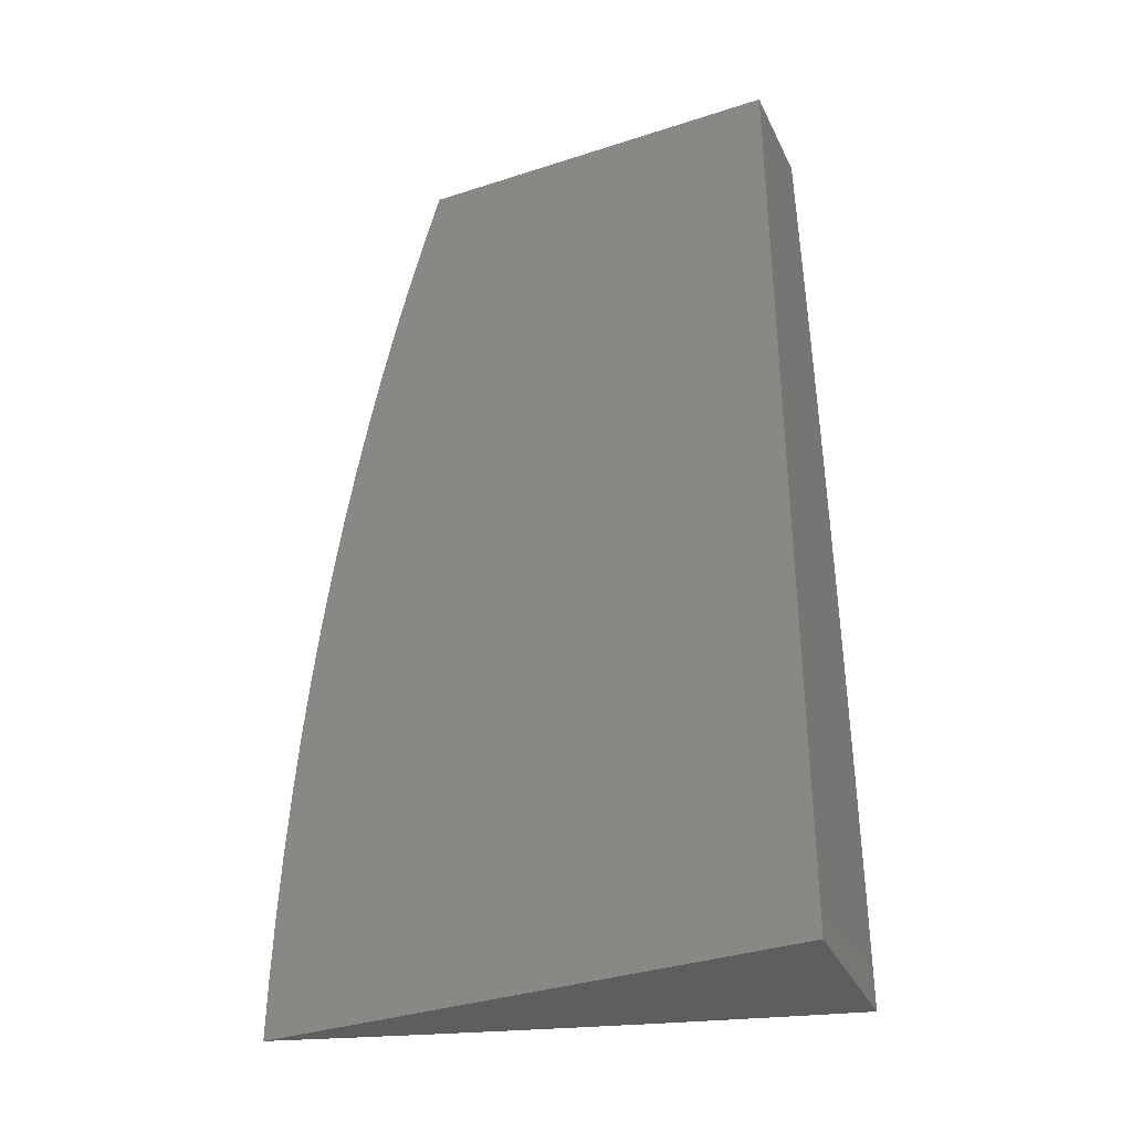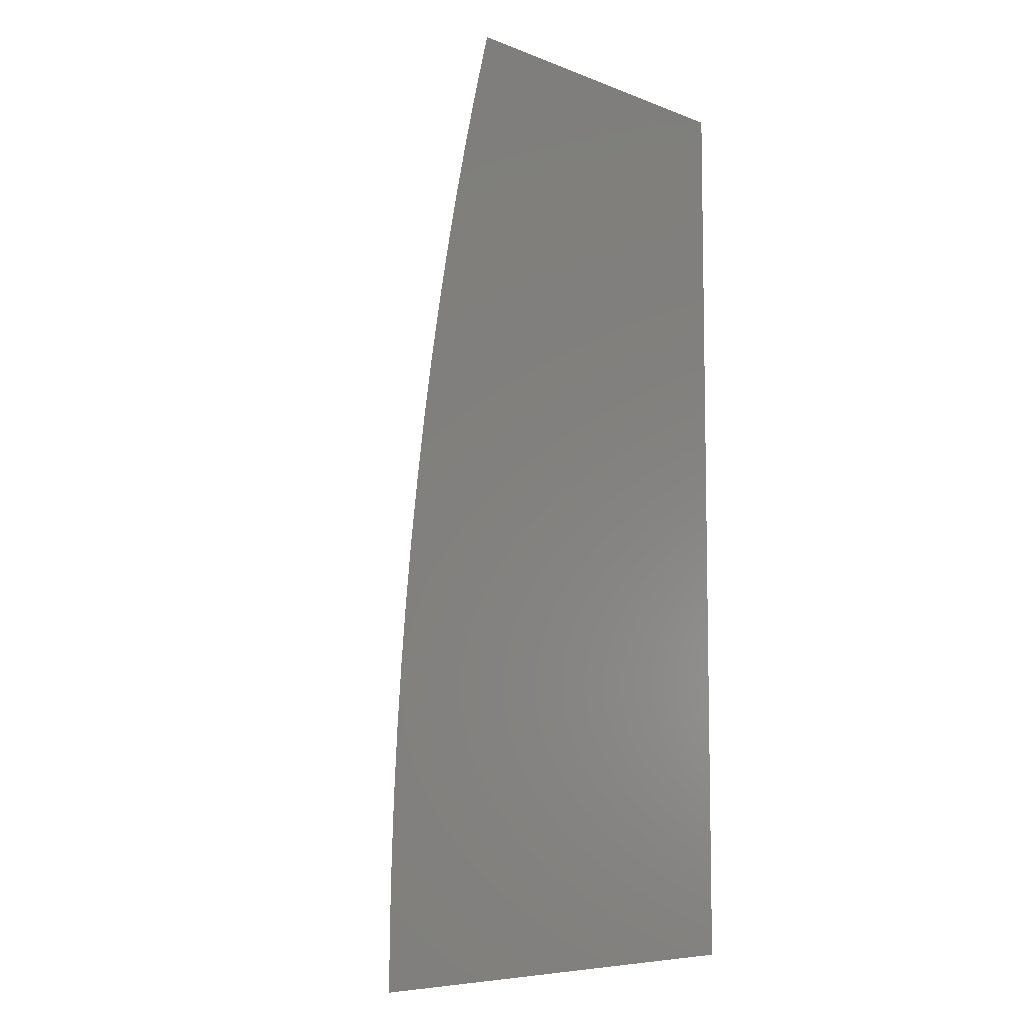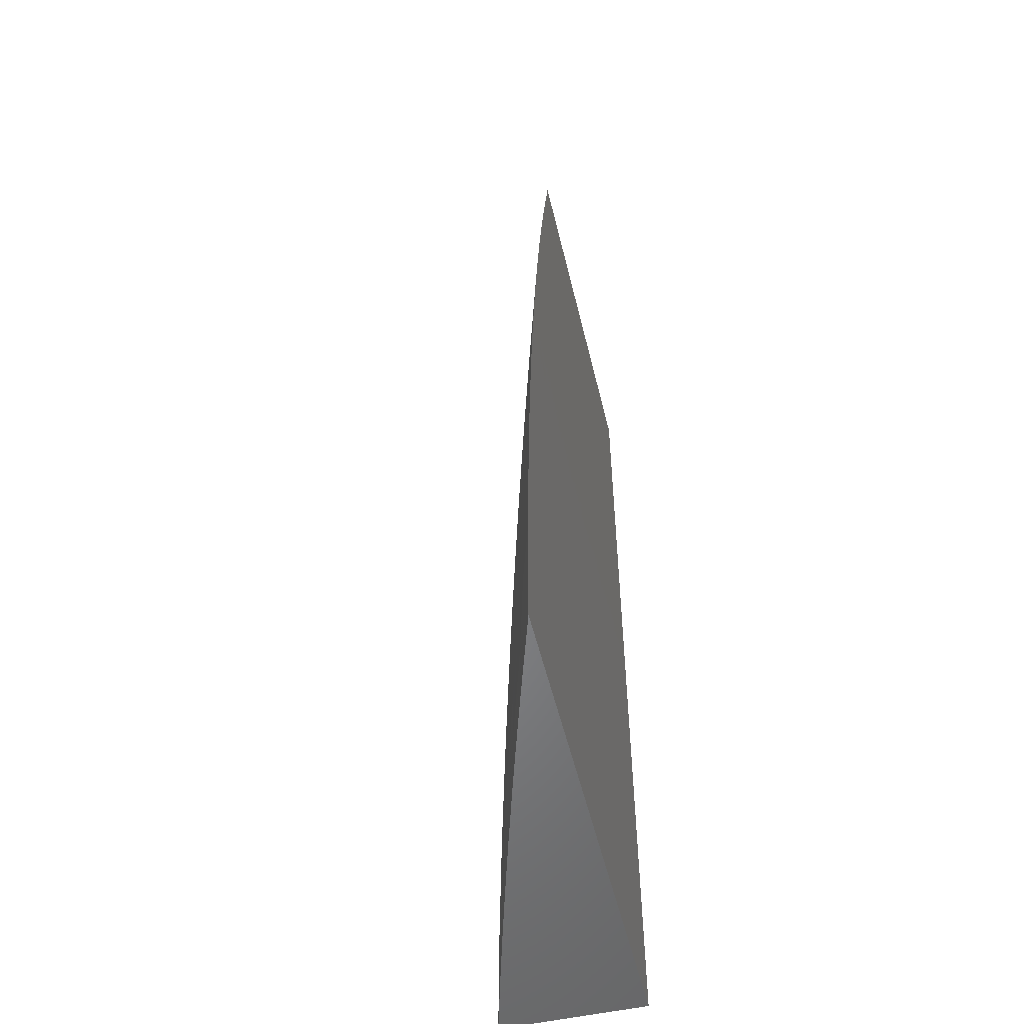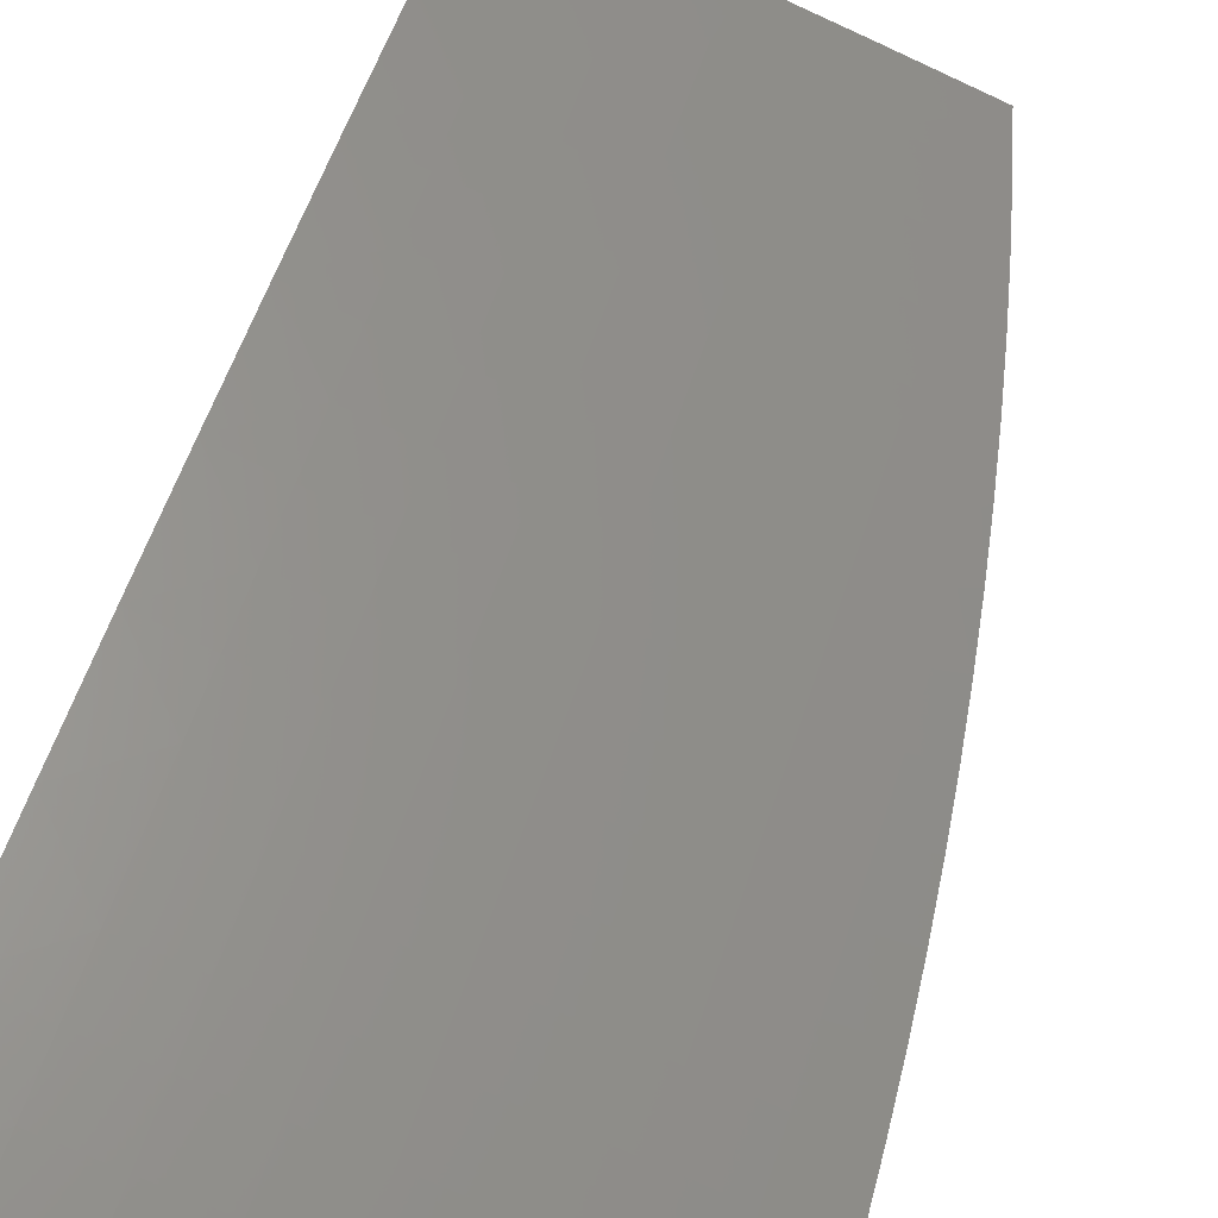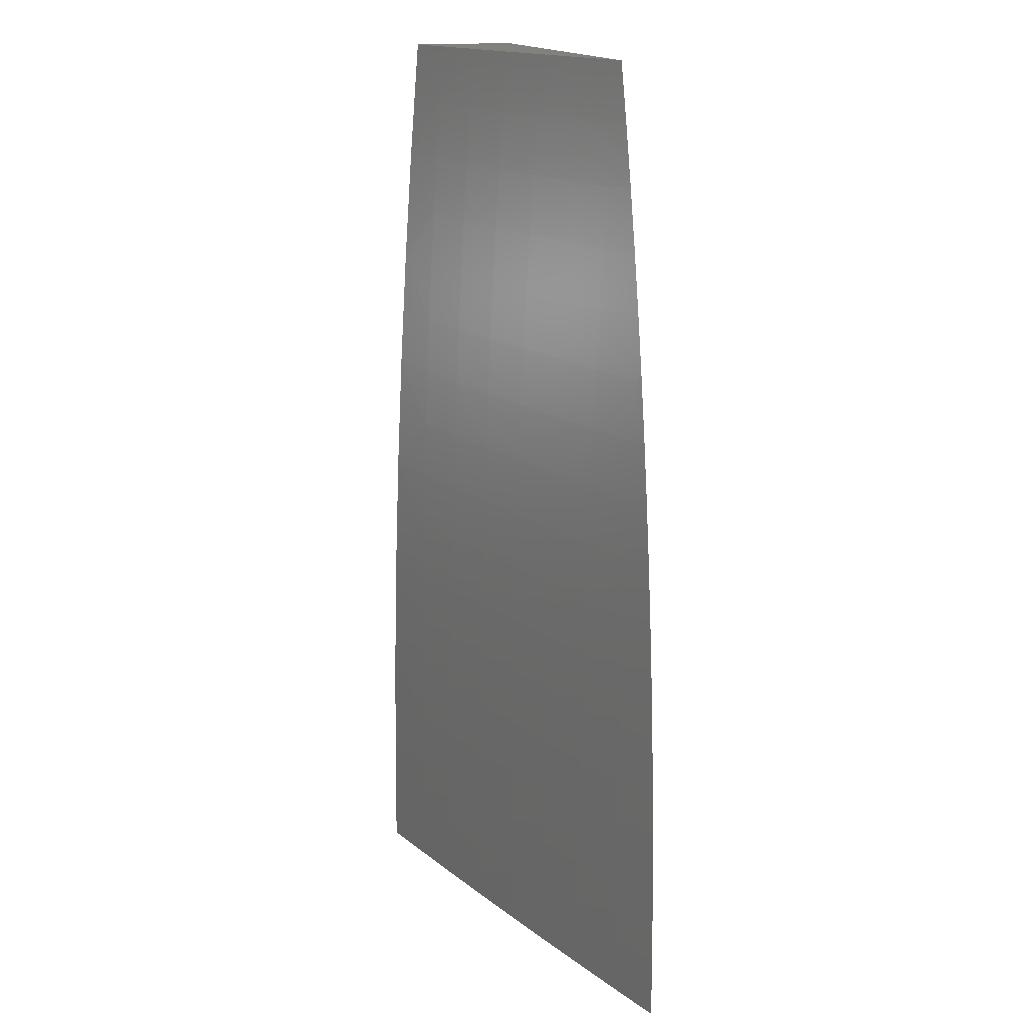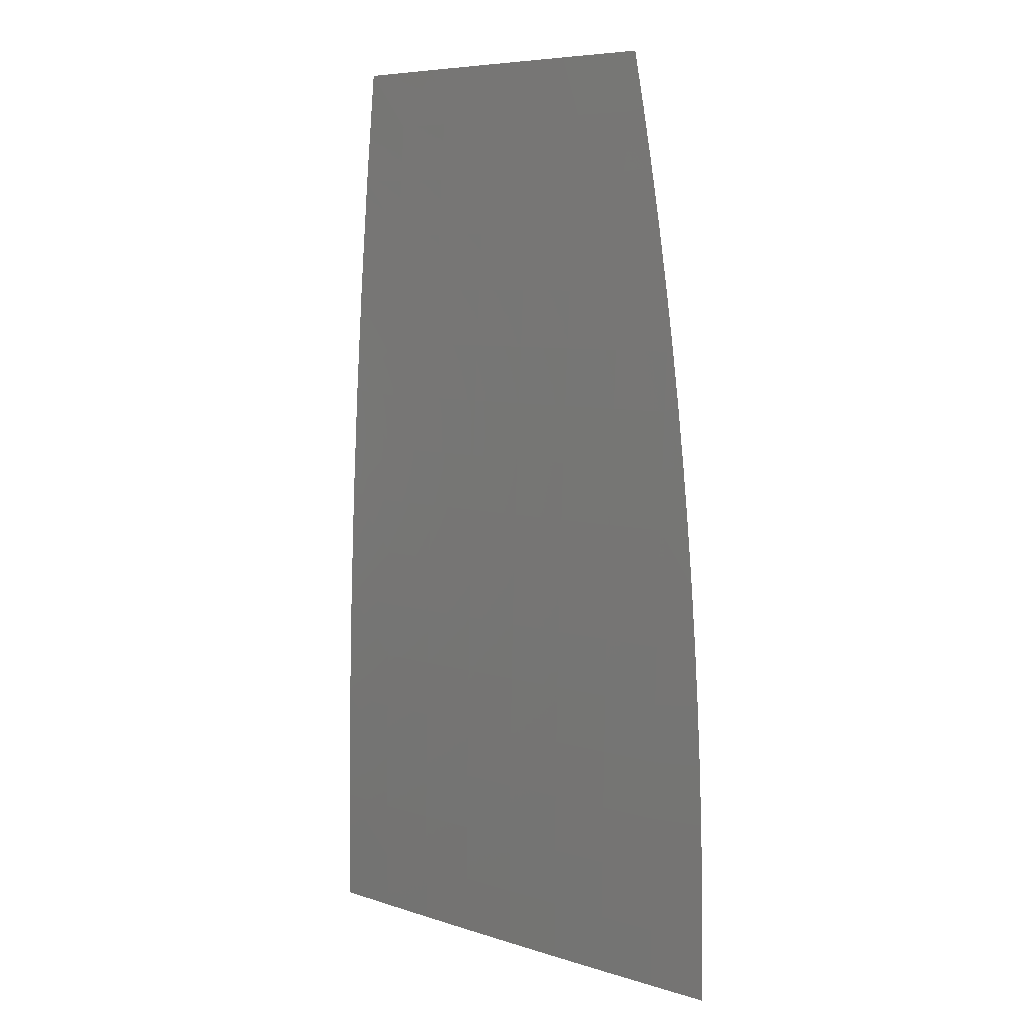
<metadata>
{"format":"stl","ext":"stl","renderer":"f3d","projection":"perspective","resolution":1024,"background":"white","views":[{"elev":-35.8,"azim":23.1,"up":"+Z"},{"elev":-7.4,"azim":-47.7,"up":"+Z"},{"elev":-52.8,"azim":-76.5,"up":"+Z"},{"elev":61.1,"azim":-161.6,"up":"+Y"},{"elev":16.1,"azim":-107.2,"up":"+Z"},{"elev":7.0,"azim":-121.4,"up":"+Z"}]}
</metadata>
<code>
# stl→obj: 139 verts, 274 faces
v -3 11.15 0.1252
v -3 11.15 0
v -3.066 11.14 0.0616
v -3.066 11.14 0
v -3.131 11.12 0.0616
v -3.131 11.12 0
v -3.196 11.1 0.0616
v -3.197 11.1 0
v -3.261 11.08 0.0616
v -3.262 11.08 0
v -3.326 11.06 0.0616
v -3.327 11.06 0
v -3.392 11.04 0.0616
v -3.392 11.04 0
v -3.457 11.02 0.0616
v -3.457 11.02 0
v -3.522 11 0
v -3.521 11 0.06324
v -3.457 11.02 0.1233
v -3.392 11.04 0.1233
v -3.326 11.06 0.1233
v -3.261 11.08 0.1233
v -3.196 11.1 0.1233
v -3.131 11.12 0.1233
v -3.065 11.14 0.1233
v -3.065 11.13 0.1852
v -3 11.15 0.2503
v -3.065 11.13 0.2472
v -3.064 11.13 0.3093
v -3.13 11.11 0.3093
v -3.129 11.11 0.3715
v -3.194 11.09 0.3715
v -3.194 11.09 0.4339
v -3.259 11.07 0.4339
v -3.258 11.07 0.4963
v -3.323 11.05 0.4963
v -3.323 11.05 0.5589
v -3.388 11.03 0.5589
v -3.387 11.03 0.6216
v -3.452 11.01 0.6216
v -3.451 11 0.6844
v -3.468 11 0.6299
v -3.457 11 0.6922
v -3.52 11 0.1265
v -3.456 11.02 0.1852
v -3.391 11.04 0.1852
v -3.326 11.06 0.1852
v -3.261 11.08 0.1852
v -3.195 11.1 0.1852
v -3.131 11.12 0.1852
v -3.517 11 0.1897
v -3.456 11.02 0.2472
v -3.391 11.04 0.2472
v -3.325 11.06 0.2472
v -3.26 11.08 0.2472
v -3.195 11.1 0.2472
v -3.13 11.12 0.2472
v -3.513 11 0.2528
v -3.456 11.02 0.3093
v -3.391 11.04 0.3093
v -3.325 11.06 0.3093
v -3.26 11.08 0.3093
v -3.195 11.1 0.3093
v -3.508 11 0.3159
v -3.455 11.02 0.3715
v -3.39 11.04 0.3715
v -3.325 11.06 0.3715
v -3.259 11.07 0.3715
v -3.502 11 0.3789
v -3.454 11.01 0.4339
v -3.389 11.03 0.4339
v -3.324 11.05 0.4339
v -3.496 11 0.4419
v -3.454 11.01 0.4963
v -3.389 11.03 0.4963
v -3.487 11 0.5047
v -3.453 11.01 0.5589
v -3.478 11 0.5674
v -3.445 11 0.7542
v -3.385 11.02 0.7473
v -3.386 11.02 0.6844
v -3.321 11.04 0.6844
v -3.322 11.05 0.6216
v -3.257 11.06 0.6216
v -3.257 11.07 0.5589
v -3.192 11.09 0.5589
v -3.193 11.09 0.4963
v -3.128 11.11 0.4963
v -3.129 11.11 0.4339
v -3.063 11.13 0.4339
v -3.064 11.13 0.3715
v -3 11.15 0.3754
v -3.384 11.02 0.8103
v -3.431 11 0.816
v -3.382 11.01 0.8735
v -3.417 11 0.8776
v -3.381 11.01 0.9367
v -3.402 11 0.939
v -3.385 11 1
v -3.316 11.03 0.9367
v -3.289 11.03 1
v -3.251 11.05 0.9367
v -3.193 11.06 1
v -3.186 11.06 0.9367
v -3.121 11.08 0.9367
v -3.122 11.09 0.8735
v -3.057 11.11 0.8735
v -3.058 11.11 0.8103
v -3 11.12 0.8752
v -3 11.13 0.7504
v -3.097 11.08 1
v -3.056 11.1 0.9367
v -3 11.11 1
v -3 11.14 0.6254
v -3.06 11.12 0.6844
v -3.059 11.11 0.7473
v -3.123 11.09 0.8103
v -3.187 11.07 0.8735
v -3 11.14 0.5004
v -3.062 11.12 0.5589
v -3.061 11.12 0.6216
v -3.126 11.1 0.6844
v -3.124 11.1 0.7473
v -3.189 11.08 0.7473
v -3.188 11.07 0.8103
v -3.253 11.05 0.8103
v -3.252 11.05 0.8735
v -3.317 11.03 0.8735
v -3.063 11.13 0.4963
v -3.127 11.11 0.5589
v -3.126 11.1 0.6216
v -3.191 11.08 0.6216
v -3.19 11.08 0.6844
v -3.256 11.06 0.6844
v -3.255 11.06 0.7473
v -3.32 11.04 0.7473
v -3.318 11.04 0.8103
v -3 11 1
v -3 11 0
f 1 2 3
f 3 2 4
f 3 4 5
f 5 4 6
f 5 6 7
f 7 6 8
f 7 8 9
f 9 8 10
f 9 10 11
f 11 10 12
f 11 12 13
f 13 12 14
f 13 14 15
f 15 14 16
f 15 16 17
f 17 18 15
f 15 18 19
f 15 19 13
f 13 19 20
f 13 20 11
f 11 20 21
f 11 21 9
f 9 21 22
f 9 22 7
f 7 22 23
f 7 23 5
f 5 23 24
f 5 24 3
f 3 24 25
f 3 25 1
f 1 25 26
f 1 26 27
f 27 26 28
f 27 28 29
f 29 28 30
f 29 30 31
f 31 30 32
f 31 32 33
f 33 32 34
f 33 34 35
f 35 34 36
f 35 36 37
f 37 36 38
f 37 38 39
f 39 38 40
f 39 40 41
f 41 40 42
f 41 42 43
f 18 44 19
f 19 44 45
f 19 45 20
f 20 45 46
f 20 46 21
f 21 46 47
f 21 47 22
f 22 47 48
f 22 48 23
f 23 48 49
f 23 49 24
f 24 49 50
f 24 50 25
f 25 50 26
f 44 51 45
f 45 51 52
f 45 52 46
f 46 52 53
f 46 53 47
f 47 53 54
f 47 54 48
f 48 54 55
f 48 55 49
f 49 55 56
f 49 56 50
f 50 56 57
f 50 57 26
f 26 57 28
f 51 58 52
f 52 58 59
f 52 59 53
f 53 59 60
f 53 60 54
f 54 60 61
f 54 61 55
f 55 61 62
f 55 62 56
f 56 62 63
f 56 63 57
f 57 63 30
f 57 30 28
f 58 64 59
f 59 64 65
f 59 65 60
f 60 65 66
f 60 66 61
f 61 66 67
f 61 67 62
f 62 67 68
f 62 68 63
f 63 68 32
f 63 32 30
f 64 69 65
f 65 69 70
f 65 70 66
f 66 70 71
f 66 71 67
f 67 71 72
f 67 72 68
f 68 72 34
f 68 34 32
f 69 73 70
f 70 73 74
f 70 74 71
f 71 74 75
f 71 75 72
f 72 75 36
f 72 36 34
f 73 76 74
f 74 76 77
f 74 77 75
f 75 77 38
f 75 38 36
f 76 78 77
f 77 78 40
f 77 40 38
f 78 42 40
f 43 79 41
f 41 79 80
f 41 80 81
f 81 80 82
f 81 82 83
f 83 82 84
f 83 84 85
f 85 84 86
f 85 86 87
f 87 86 88
f 87 88 89
f 89 88 90
f 89 90 91
f 91 90 92
f 91 92 29
f 29 92 27
f 80 79 93
f 93 79 94
f 93 94 95
f 95 94 96
f 95 96 97
f 97 96 98
f 97 98 99
f 97 99 100
f 100 99 101
f 100 101 102
f 102 101 103
f 102 103 104
f 104 103 105
f 104 105 106
f 106 105 107
f 106 107 108
f 108 107 109
f 108 109 110
f 103 111 105
f 105 111 112
f 105 112 107
f 107 112 109
f 111 113 112
f 112 113 109
f 114 115 110
f 110 115 116
f 110 116 108
f 108 116 117
f 108 117 106
f 106 117 118
f 106 118 104
f 104 118 102
f 119 120 114
f 114 120 121
f 114 121 115
f 115 121 122
f 115 122 123
f 123 122 124
f 123 124 125
f 125 124 126
f 125 126 127
f 127 126 128
f 127 128 100
f 100 128 97
f 92 90 119
f 119 90 129
f 119 129 120
f 120 129 130
f 120 130 131
f 131 130 132
f 131 132 133
f 133 132 134
f 133 134 135
f 135 134 136
f 135 136 137
f 137 136 93
f 137 93 95
f 89 91 31
f 31 91 29
f 130 129 88
f 88 129 90
f 122 121 131
f 131 121 120
f 117 116 123
f 123 116 115
f 87 89 33
f 33 89 31
f 132 130 86
f 86 130 88
f 124 122 133
f 133 122 131
f 118 117 125
f 125 117 123
f 85 87 35
f 35 87 33
f 134 132 84
f 84 132 86
f 126 124 135
f 135 124 133
f 102 118 127
f 127 118 125
f 83 85 37
f 37 85 35
f 136 134 82
f 82 134 84
f 128 126 137
f 137 126 135
f 100 102 127
f 81 83 39
f 39 83 37
f 93 136 80
f 80 136 82
f 97 128 95
f 95 128 137
f 41 81 39
f 99 98 138
f 138 98 96
f 138 96 94
f 94 79 138
f 138 79 43
f 138 43 139
f 139 43 42
f 139 42 78
f 78 76 139
f 139 76 73
f 139 73 69
f 69 64 139
f 139 64 58
f 139 58 51
f 51 44 139
f 139 44 18
f 139 18 17
f 17 16 139
f 139 16 14
f 139 14 12
f 12 10 139
f 139 10 8
f 139 8 6
f 6 4 139
f 139 4 2
f 113 111 138
f 138 111 103
f 138 103 101
f 101 99 138
f 2 1 139
f 139 1 27
f 139 27 92
f 92 119 139
f 139 119 114
f 139 114 110
f 139 110 138
f 138 110 109
f 138 109 113

</code>
